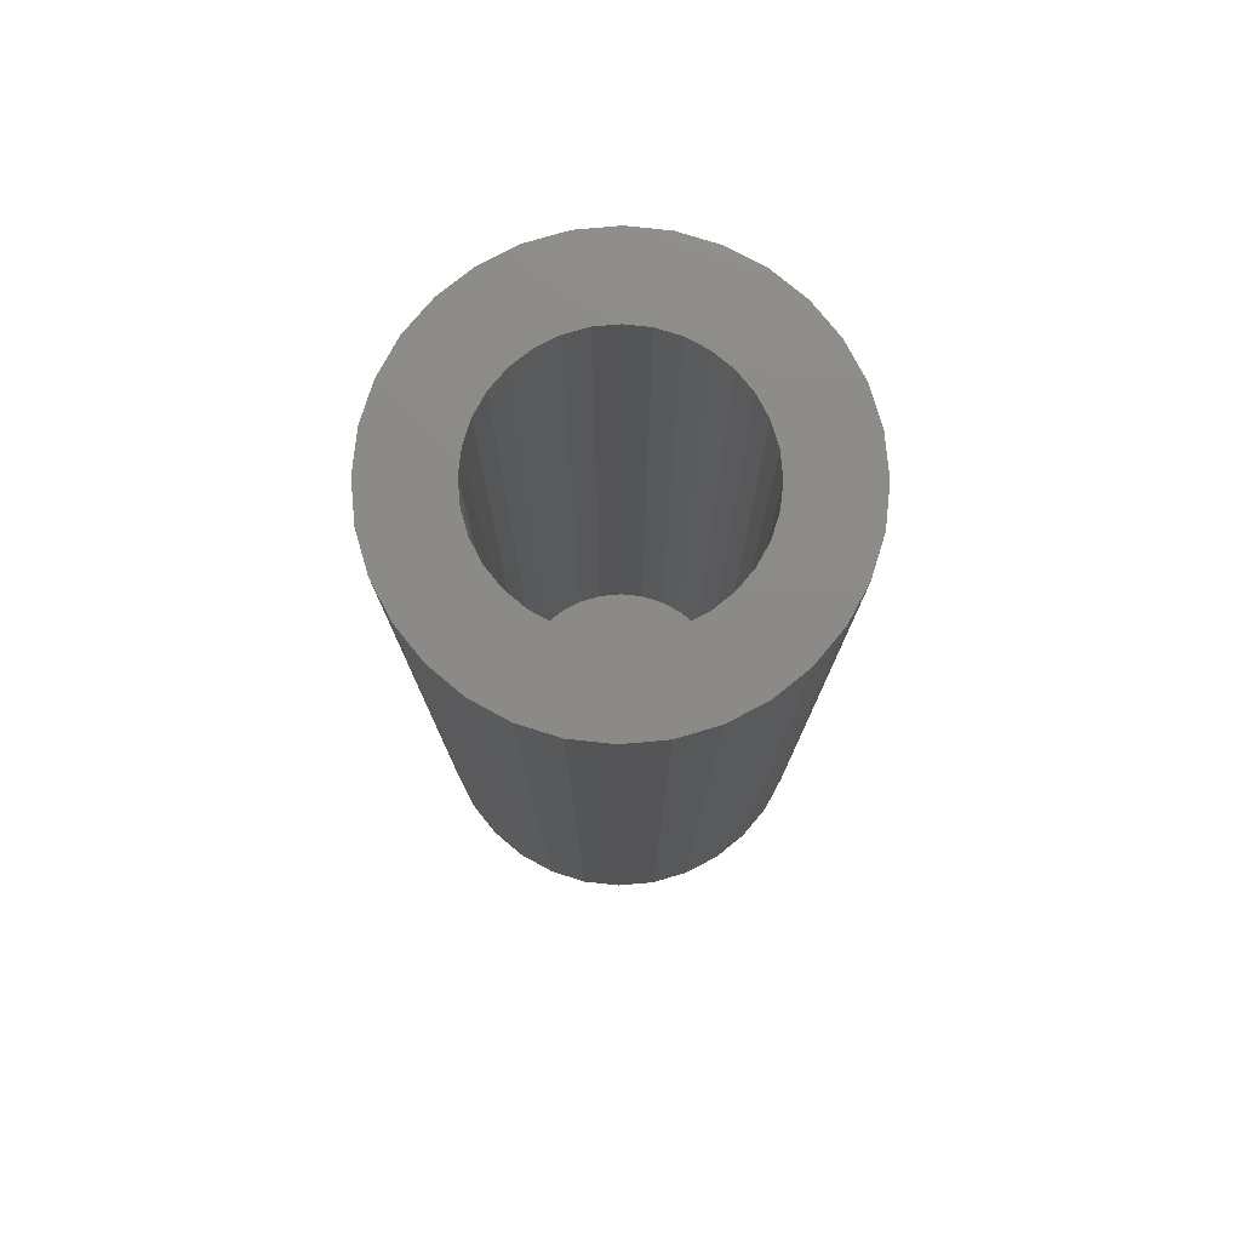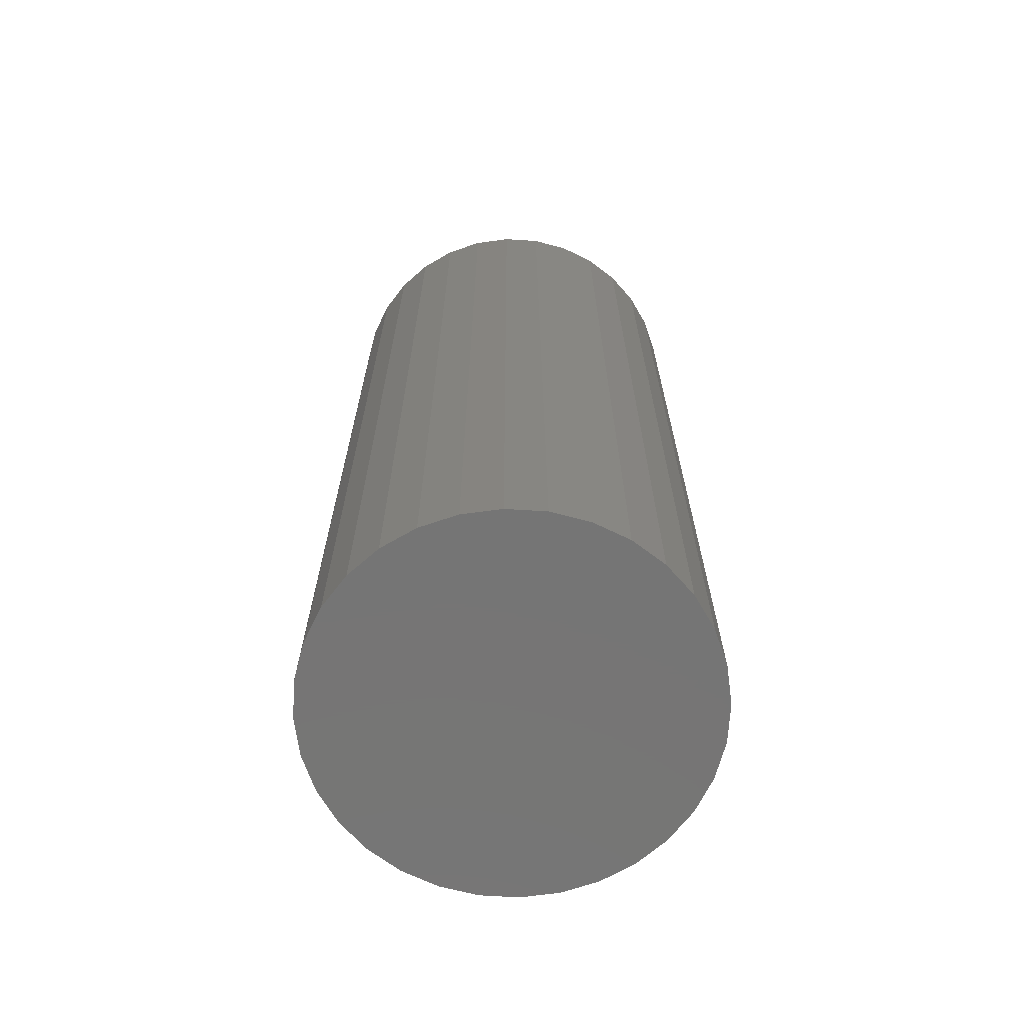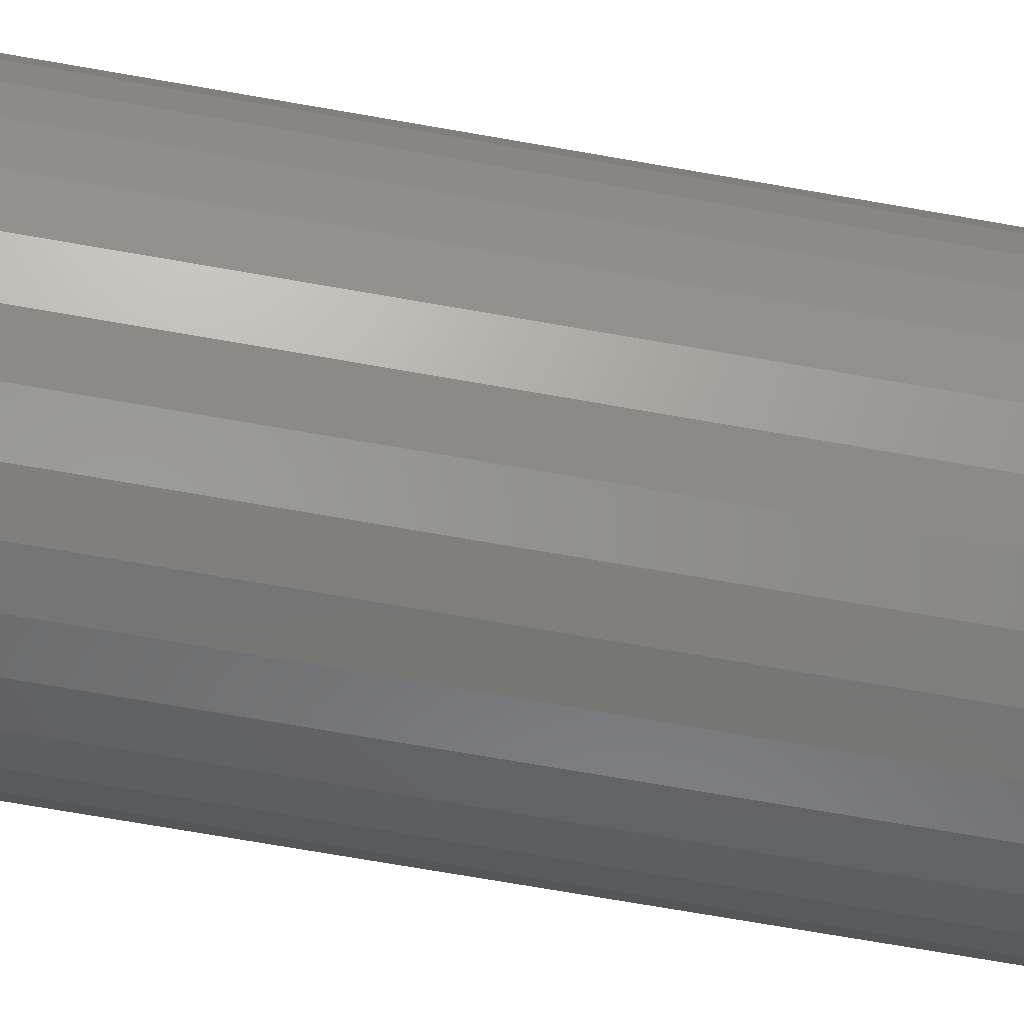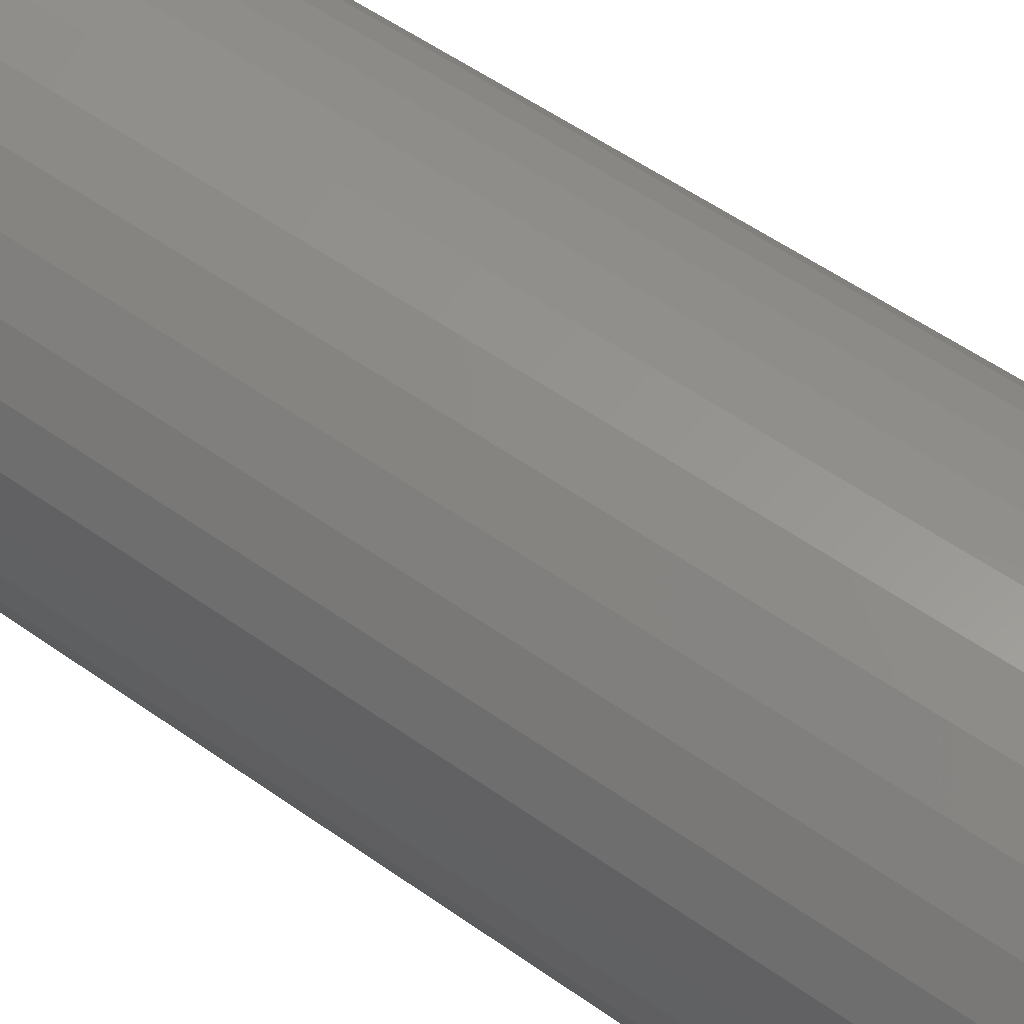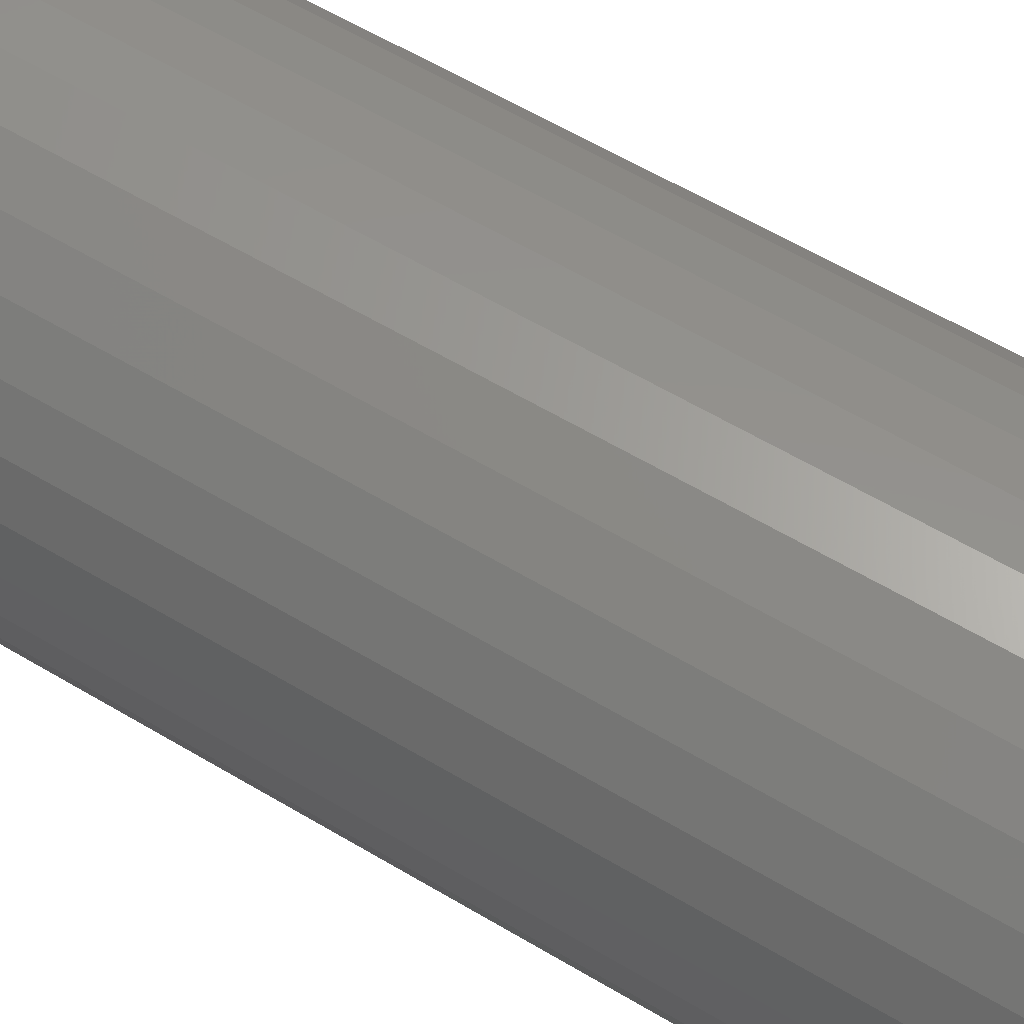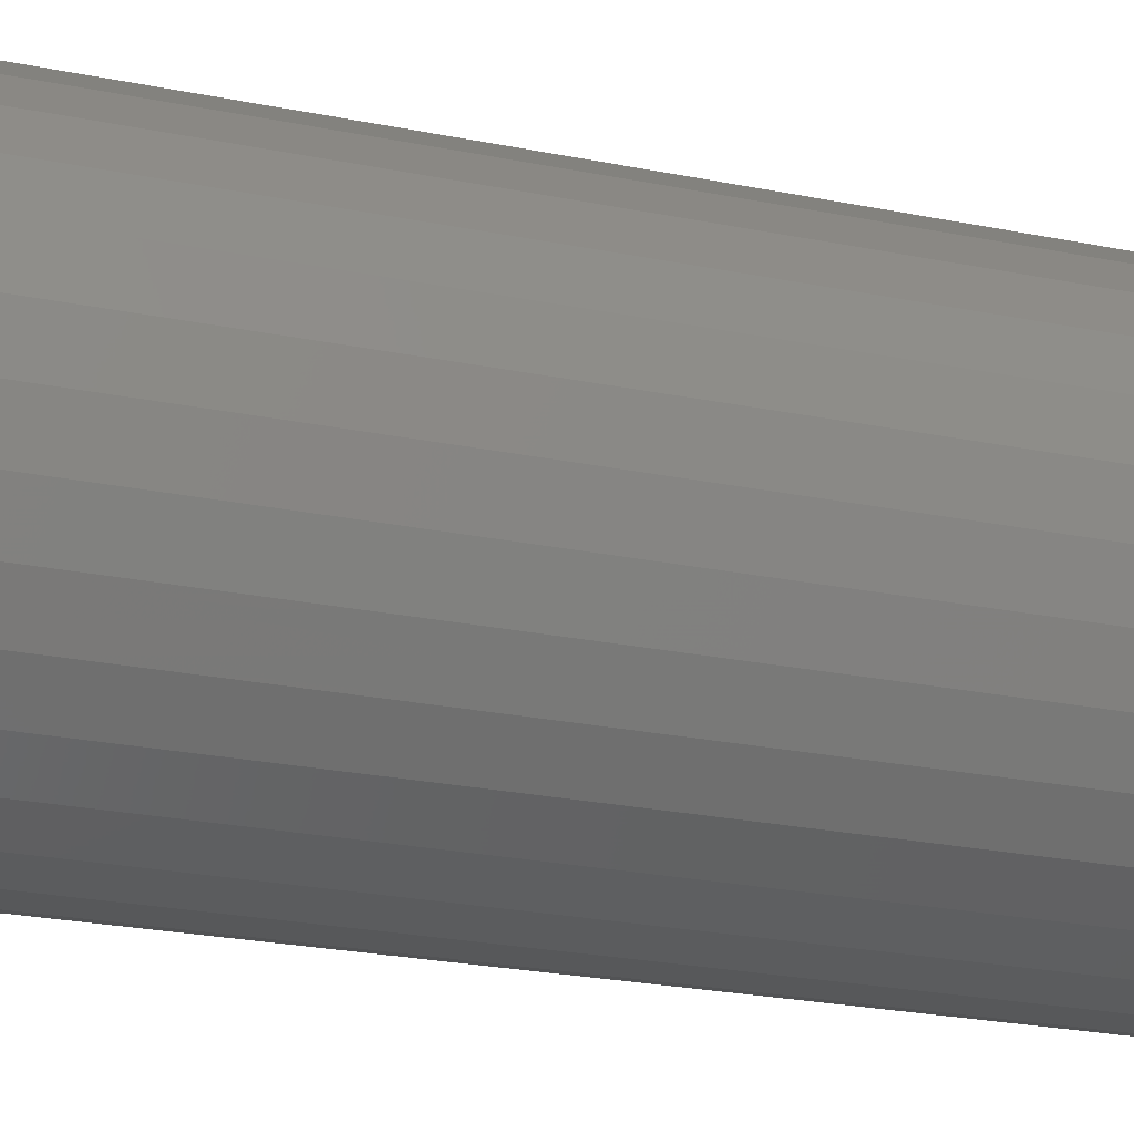
<metadata>
{"format":"stl","ext":"stl","renderer":"f3d","projection":"perspective","resolution":1024,"background":"white","views":[{"elev":77.3,"azim":68.0,"up":"+Y"},{"elev":-67.7,"azim":35.8,"up":"+Y"},{"elev":-73.7,"azim":80.2,"up":"+Z"},{"elev":54.9,"azim":-53.1,"up":"+Z"},{"elev":59.6,"azim":121.6,"up":"+Z"},{"elev":-23.6,"azim":-109.1,"up":"+Z"}]}
</metadata>
<code>
# stl→obj: 128 verts, 252 faces
v -0.1562 -8.76e-18 8.989e-17
v -0.09192 -5.189e-18 0.01859
v -0.09375 -5.291e-18 8.323e-18
v -0.03491 -2.025e-18 -0.08806
v -0.1297 -7.284e-18 -0.08768
v -0.05139 -2.939e-18 -0.07925
v 0.03804 2.025e-18 0.08806
v 0.02016 1.032e-18 0.09348
v 0.1132 6.195e-18 0.1116
v 0.1328 7.284e-18 0.08768
v 0.05452 2.939e-18 0.07925
v 0.06896 3.741e-18 0.0674
v 0.06896 3.741e-18 -0.0674
v 0.1474 8.094e-18 -0.06039
v 0.1328 7.284e-18 -0.08768
v 0.05452 2.939e-18 -0.07925
v 0.03804 2.025e-18 -0.08806
v 0.02016 1.032e-18 -0.09348
v 0.1132 6.195e-18 -0.1116
v 0.001563 6.479e-34 0.09531
v -0.01703 -1.032e-18 0.09348
v -0.11 -6.195e-18 0.1116
v -0.08611 -4.867e-18 0.1312
v -0.05883 -3.352e-18 0.1458
v -0.02923 -1.709e-18 0.1548
v 0.001563 3.018e-33 0.1578
v 0.03235 1.709e-18 0.1548
v 0.06195 3.352e-18 0.1458
v 0.08924 4.867e-18 0.1312
v -0.1297 -7.284e-18 0.08768
v -0.03491 -2.025e-18 0.08806
v -0.05139 -2.939e-18 0.07925
v -0.06583 -3.741e-18 0.0674
v -0.1442 -8.094e-18 0.06039
v 0.001563 -1.296e-33 -0.09531
v 0.08924 4.867e-18 -0.1312
v 0.06195 3.352e-18 -0.1458
v 0.03235 1.709e-18 -0.1548
v 0.001563 -2.146e-33 -0.1578
v -0.02923 -1.709e-18 -0.1548
v -0.05883 -3.352e-18 -0.1458
v -0.08611 -4.867e-18 -0.1312
v -0.11 -6.195e-18 -0.1116
v -0.01703 -1.032e-18 -0.09348
v -0.07769 -4.399e-18 0.05295
v -0.08649 -4.888e-18 0.03647
v -0.1532 -8.592e-18 0.03079
v -0.08649 -4.888e-18 -0.03647
v -0.1532 -8.592e-18 -0.03079
v -0.09192 -5.189e-18 -0.01859
v -0.06583 -3.741e-18 -0.0674
v -0.1442 -8.094e-18 -0.06039
v -0.07769 -4.399e-18 -0.05295
v 0.09688 5.291e-18 -1.502e-17
v 0.09504 5.189e-18 0.01859
v 0.1594 8.76e-18 -1.977e-16
v 0.08962 4.888e-18 0.03647
v 0.1563 8.592e-18 0.03079
v 0.08081 4.399e-18 0.05295
v 0.1474 8.094e-18 0.06039
v 0.08962 4.888e-18 -0.03647
v 0.09504 5.189e-18 -0.01859
v 0.1563 8.592e-18 -0.03079
v 0.08081 4.399e-18 -0.05295
v 0.02016 -0.6953 -0.09348
v 0.03804 -0.6953 -0.08806
v 0.05452 -0.6953 -0.07925
v 0.06896 -0.6953 -0.0674
v 0.08081 -0.6953 -0.05295
v 0.08962 -0.6953 -0.03647
v 0.09504 -0.6953 -0.01859
v 0.09688 -0.6953 -1.502e-17
v 0.001563 -0.6953 -0.09531
v -0.01703 -0.6953 -0.09348
v -0.03491 -0.6953 -0.08806
v -0.05139 -0.6953 -0.07925
v -0.06583 -0.6953 -0.0674
v -0.07769 -0.6953 -0.05295
v -0.08649 -0.6953 -0.03647
v -0.09192 -0.6953 -0.01859
v -0.09375 -0.6953 8.323e-18
v -0.01703 -0.6953 0.09348
v -0.03491 -0.6953 0.08806
v -0.05139 -0.6953 0.07925
v -0.06583 -0.6953 0.0674
v -0.07769 -0.6953 0.05295
v -0.08649 -0.6953 0.03647
v -0.09192 -0.6953 0.01859
v 0.001563 -0.6953 0.09531
v 0.02016 -0.6953 0.09348
v 0.03804 -0.6953 0.08806
v 0.05452 -0.6953 0.07925
v 0.06896 -0.6953 0.0674
v 0.08081 -0.6953 0.05295
v 0.08962 -0.6953 0.03647
v 0.09504 -0.6953 0.01859
v 0.1594 -0.7578 -1.885e-17
v 0.1563 -0.7578 -0.03079
v 0.1474 -0.7578 -0.06039
v 0.1328 -0.7578 -0.08768
v 0.1132 -0.7578 -0.1116
v 0.08924 -0.7578 -0.1312
v 0.06195 -0.7578 -0.1458
v 0.03235 -0.7578 -0.1548
v 0.001563 -0.7578 -0.1578
v -0.02923 -0.7578 -0.1548
v -0.05883 -0.7578 -0.1458
v -0.08611 -0.7578 -0.1312
v -0.11 -0.7578 -0.1116
v -0.1297 -0.7578 -0.08768
v -0.1442 -0.7578 -0.06039
v -0.1532 -0.7578 -0.03079
v -0.1562 -0.7578 8.989e-17
v -0.1532 -0.7578 0.03079
v -0.1442 -0.7578 0.06039
v -0.1297 -0.7578 0.08768
v -0.11 -0.7578 0.1116
v -0.08611 -0.7578 0.1312
v -0.05883 -0.7578 0.1458
v -0.02923 -0.7578 0.1548
v 0.001563 -0.7578 0.1578
v 0.03235 -0.7578 0.1548
v 0.06195 -0.7578 0.1458
v 0.08924 -0.7578 0.1312
v 0.1132 -0.7578 0.1116
v 0.1328 -0.7578 0.08768
v 0.1474 -0.7578 0.06039
v 0.1563 -0.7578 0.03079
f 1 2 3
f 4 5 6
f 7 8 9
f 10 7 9
f 11 7 10
f 12 11 10
f 13 14 15
f 16 13 15
f 17 16 15
f 18 17 15
f 19 18 15
f 20 21 22
f 20 22 23
f 20 23 24
f 20 24 25
f 20 25 26
f 20 26 27
f 20 27 28
f 20 28 29
f 20 29 9
f 20 9 8
f 30 22 21
f 30 21 31
f 30 31 32
f 30 32 33
f 30 33 34
f 35 18 19
f 35 19 36
f 35 36 37
f 35 37 38
f 35 38 39
f 35 39 40
f 35 40 41
f 35 41 42
f 35 42 43
f 43 5 4
f 43 4 44
f 43 44 35
f 33 45 34
f 34 45 46
f 34 46 47
f 47 46 2
f 47 2 1
f 48 49 50
f 50 49 1
f 50 1 3
f 6 5 51
f 51 5 52
f 51 52 53
f 53 52 49
f 53 49 48
f 54 55 56
f 56 55 57
f 56 57 58
f 58 57 59
f 58 59 60
f 60 59 12
f 60 12 10
f 61 62 63
f 63 62 54
f 63 54 56
f 13 64 14
f 14 64 61
f 14 61 63
f 35 65 18
f 18 65 66
f 18 66 17
f 17 66 67
f 17 67 16
f 16 67 68
f 16 68 13
f 13 68 69
f 13 69 64
f 64 69 70
f 64 70 61
f 61 70 71
f 61 71 62
f 62 71 72
f 62 72 54
f 65 35 73
f 73 35 44
f 73 44 74
f 74 44 4
f 74 4 75
f 75 4 6
f 75 6 76
f 76 6 51
f 76 51 77
f 77 51 53
f 77 53 78
f 78 53 48
f 78 48 79
f 79 48 50
f 79 50 80
f 80 50 3
f 80 3 81
f 20 82 21
f 21 82 83
f 21 83 31
f 31 83 84
f 31 84 32
f 32 84 85
f 32 85 33
f 33 85 86
f 33 86 45
f 45 86 87
f 45 87 46
f 46 87 88
f 46 88 2
f 2 88 81
f 2 81 3
f 82 20 89
f 89 20 8
f 89 8 90
f 90 8 7
f 90 7 91
f 91 7 11
f 91 11 92
f 92 11 12
f 92 12 93
f 93 12 59
f 93 59 94
f 94 59 57
f 94 57 95
f 95 57 55
f 95 55 96
f 96 55 54
f 96 54 72
f 56 97 63
f 63 97 98
f 63 98 14
f 14 98 99
f 14 99 15
f 15 99 100
f 15 100 19
f 19 100 101
f 19 101 36
f 36 101 102
f 36 102 37
f 37 102 103
f 37 103 38
f 38 103 104
f 38 104 39
f 39 104 105
f 39 105 40
f 40 105 106
f 40 106 41
f 41 106 107
f 41 107 42
f 42 107 108
f 42 108 43
f 43 108 109
f 43 109 5
f 5 109 110
f 5 110 52
f 52 110 111
f 52 111 49
f 49 111 112
f 49 112 1
f 1 112 113
f 1 113 47
f 47 113 114
f 47 114 34
f 34 114 115
f 34 115 30
f 30 115 116
f 30 116 22
f 22 116 117
f 22 117 23
f 23 117 118
f 23 118 24
f 24 118 119
f 24 119 25
f 25 119 120
f 25 120 26
f 26 120 121
f 26 121 27
f 27 121 122
f 27 122 28
f 28 122 123
f 28 123 29
f 29 123 124
f 29 124 9
f 9 124 125
f 9 125 10
f 10 125 126
f 10 126 60
f 60 126 127
f 60 127 58
f 58 127 128
f 58 128 56
f 56 128 97
f 120 122 121
f 122 120 119
f 122 119 123
f 103 106 104
f 104 106 105
f 123 119 124
f 124 119 118
f 124 118 125
f 125 118 117
f 125 117 126
f 126 117 116
f 126 116 127
f 127 116 115
f 127 115 128
f 128 115 114
f 128 114 97
f 97 114 113
f 97 113 98
f 98 113 112
f 98 112 99
f 99 112 111
f 99 111 100
f 100 111 110
f 100 110 101
f 101 110 109
f 101 109 102
f 102 109 108
f 102 108 103
f 103 108 107
f 103 107 106
f 71 96 72
f 95 96 71
f 70 95 71
f 94 95 70
f 69 94 70
f 79 87 78
f 88 87 79
f 80 88 79
f 88 80 81
f 87 86 78
f 78 86 85
f 78 85 77
f 77 85 84
f 77 84 76
f 76 84 83
f 76 83 75
f 75 83 82
f 75 82 74
f 74 82 89
f 74 89 73
f 73 89 90
f 73 90 65
f 65 90 91
f 65 91 66
f 66 91 92
f 66 92 67
f 67 92 93
f 67 93 68
f 68 93 94
f 68 94 69

</code>
